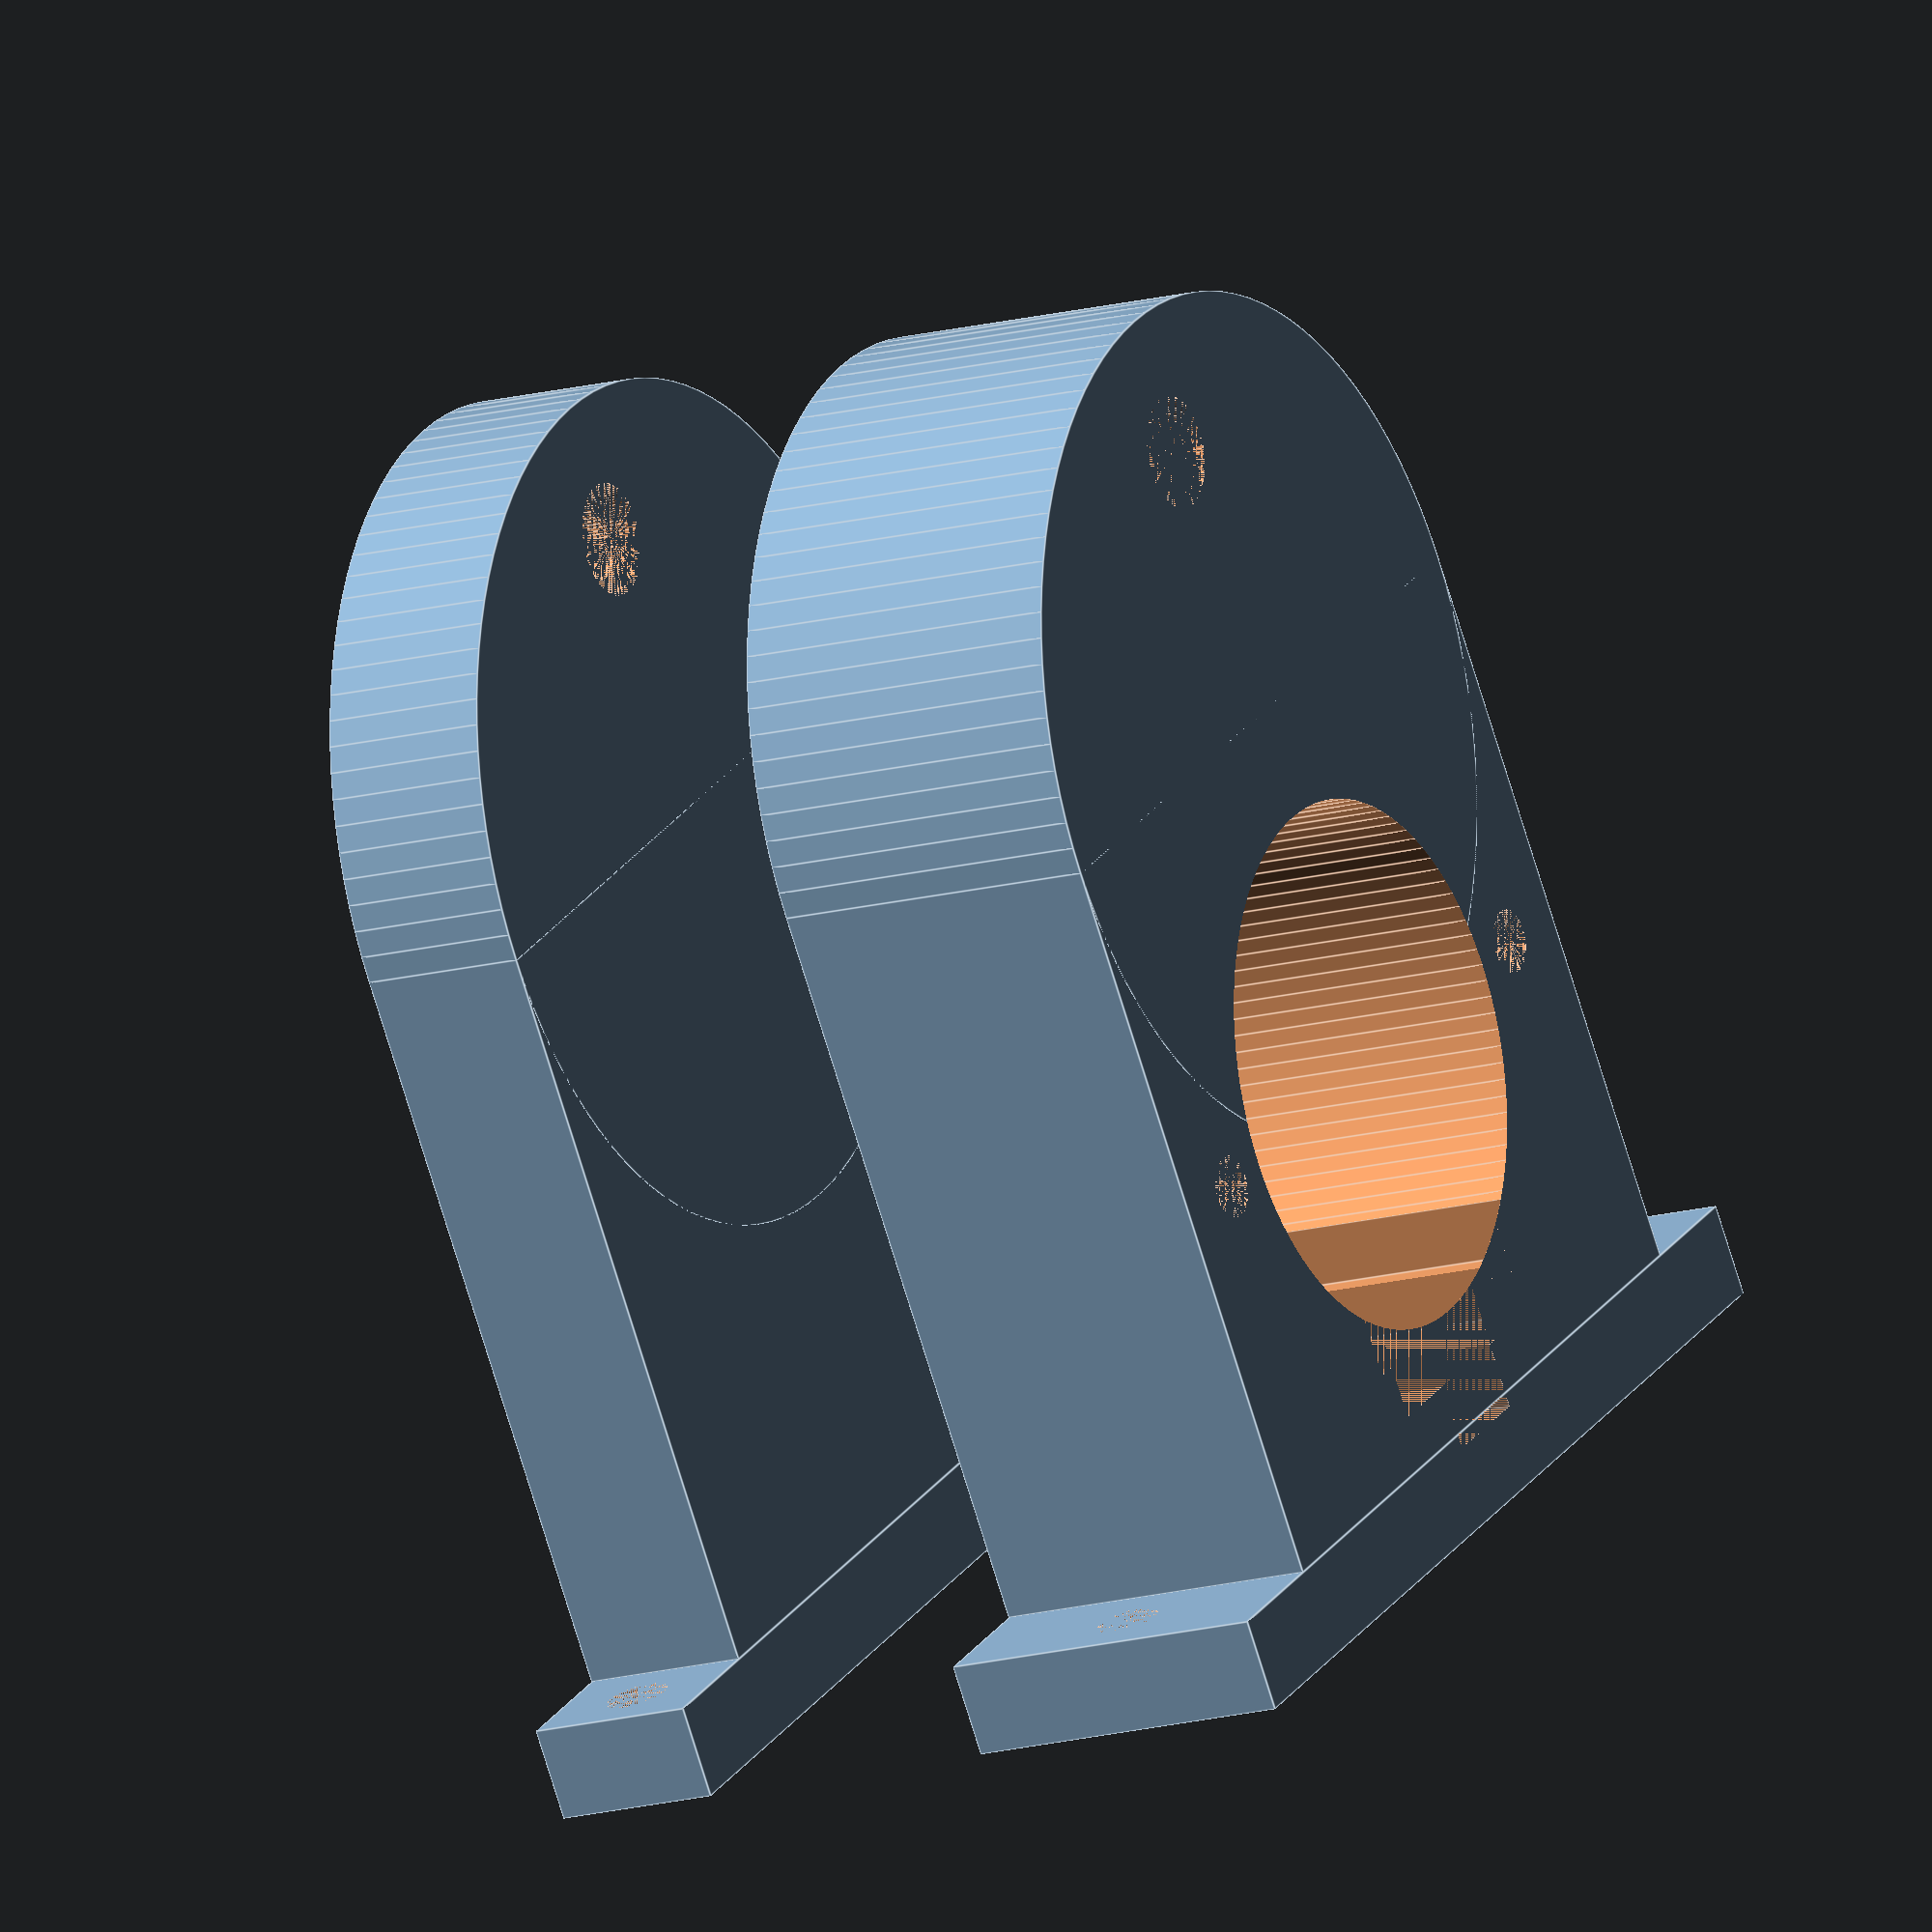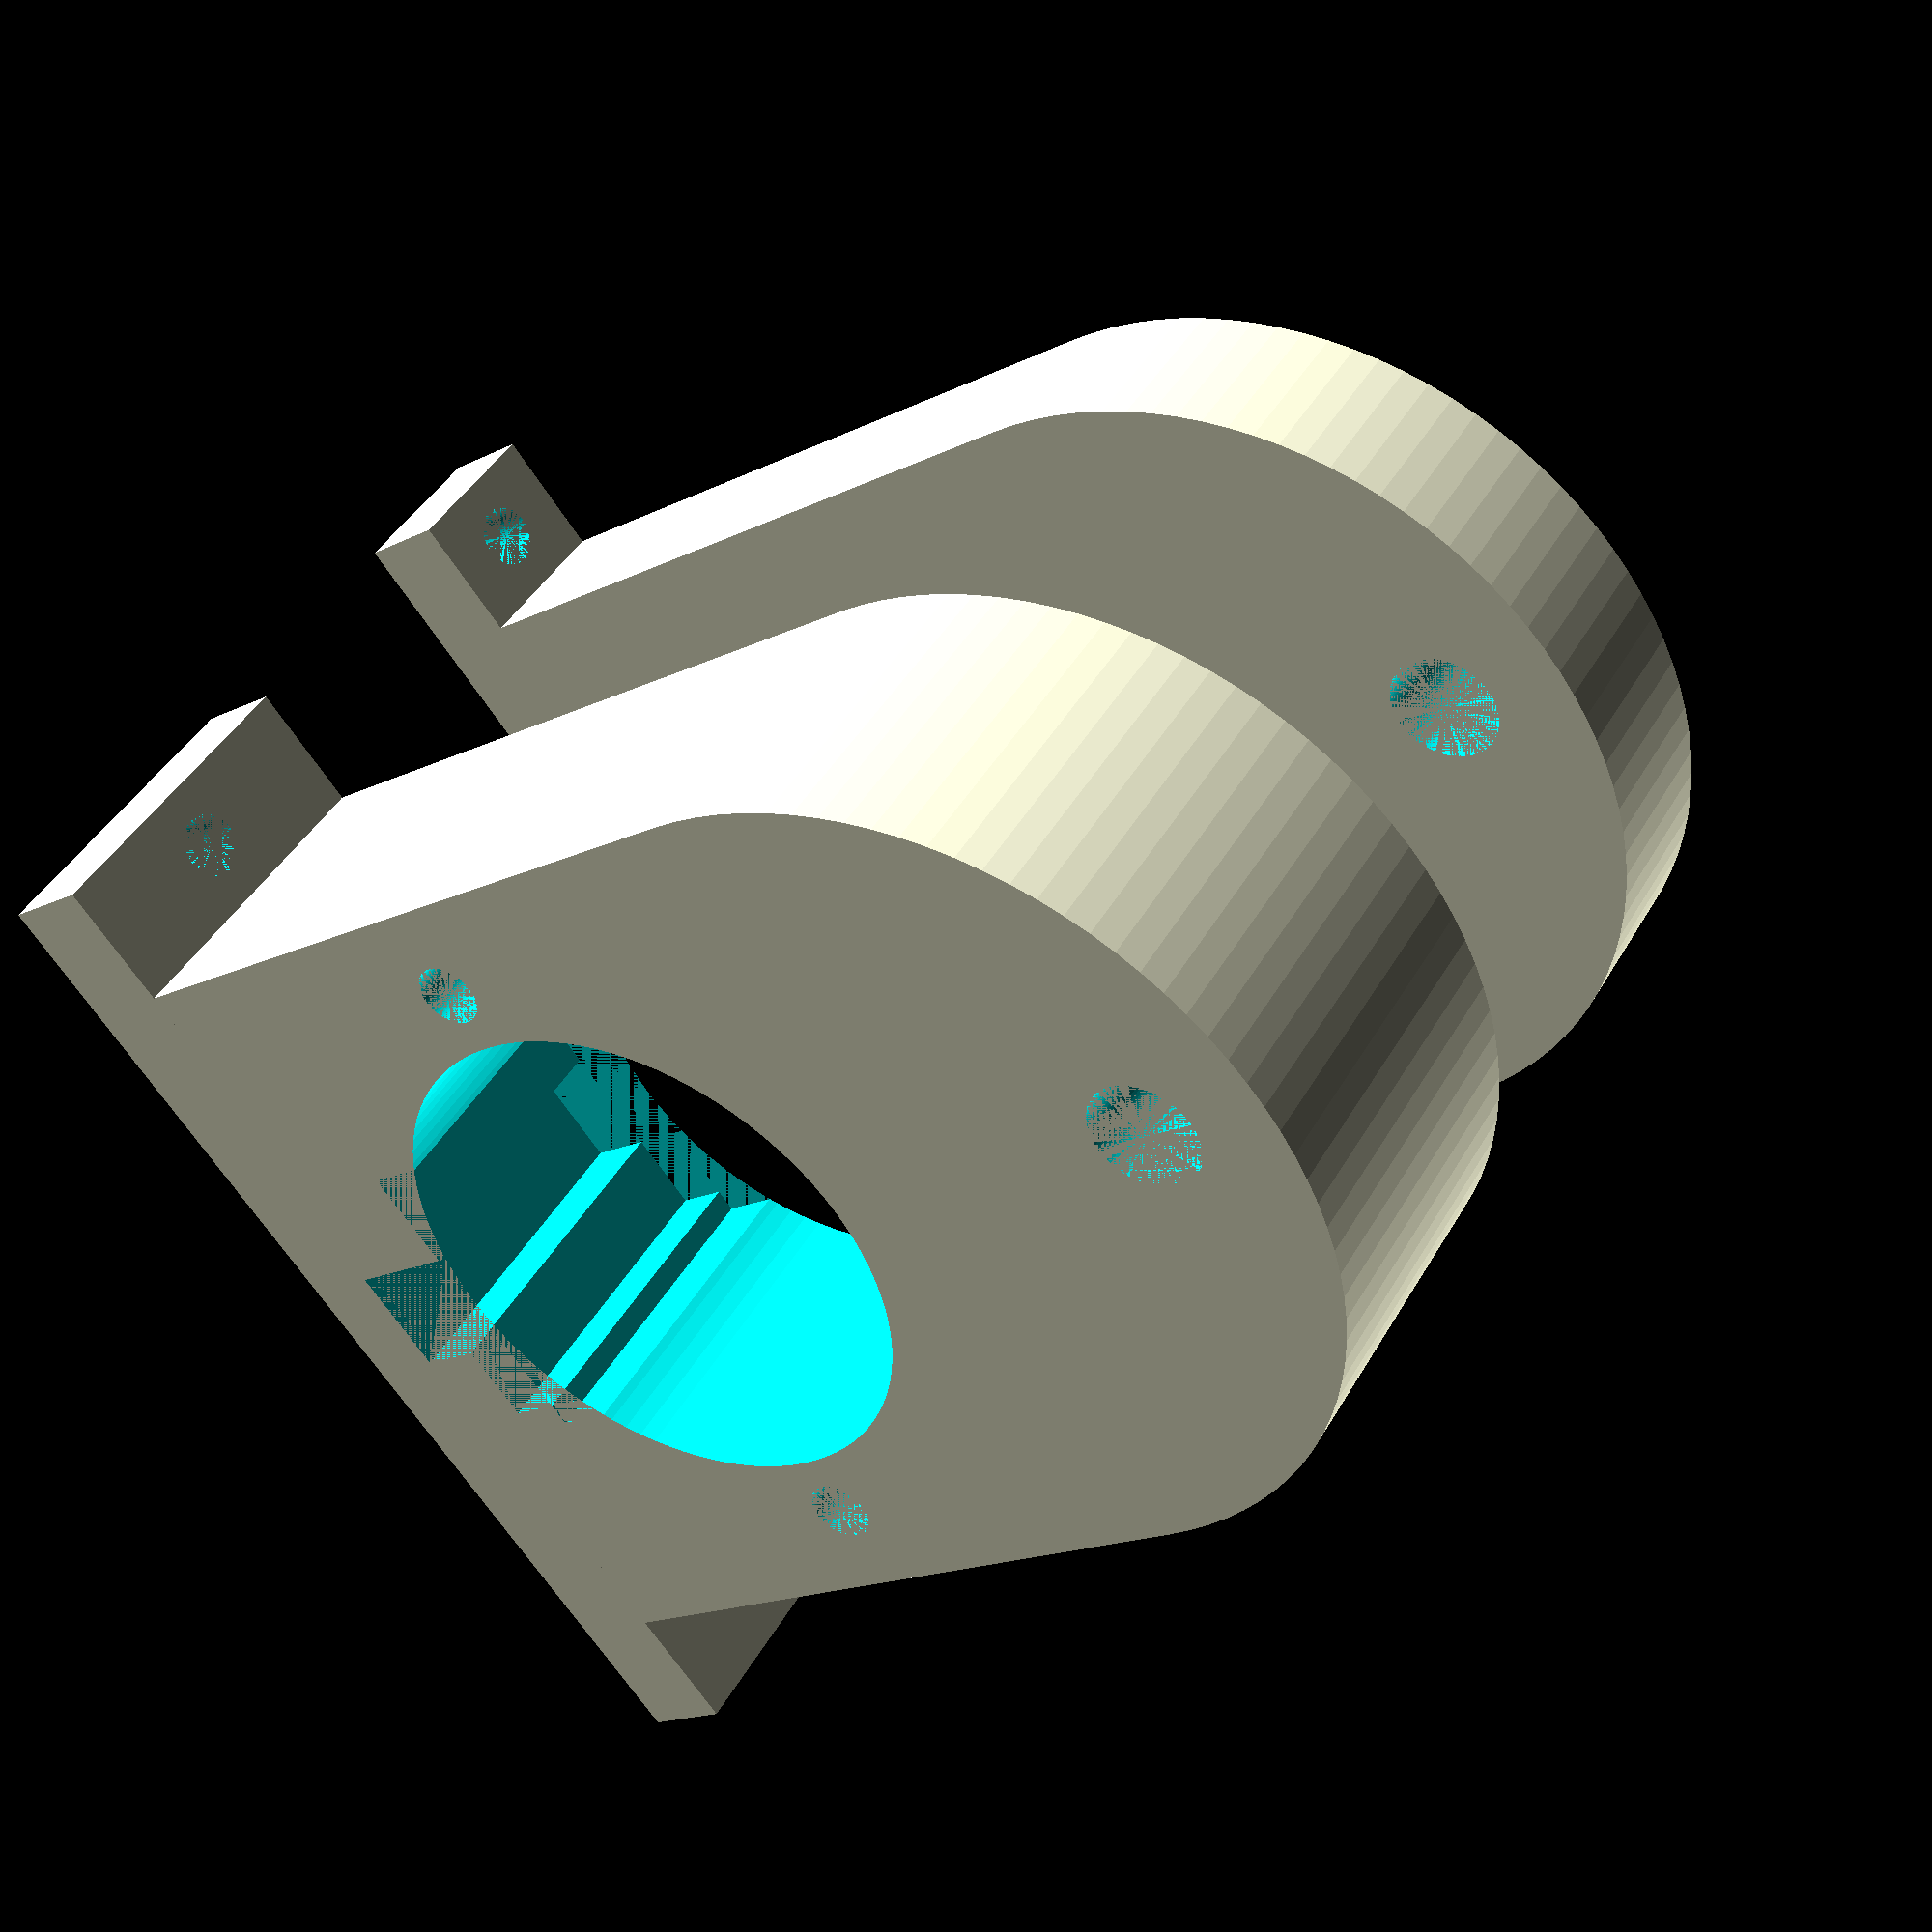
<openscad>
$fn = 100;  // Resolucion del modelo

module block(motor){ 
    // Dimensiones exteriores del montaje
    W = 45;     // Ancho (en direccion X)    
    H = 40;     // Alto (en direccion Z)
    L = motor ? 18 : 9; // Ancho (en direccion Y)
    ww = 14;    // Sobresaliente ajuste de pieza
    hh = 5;     // Altura base

    Rs = 3;     // Radio del eje de accionamiento
    es = 15;    // Excentricidad respecto de la seccion semicircular

    // Dimensiones del motor
    Rm = 14+0.1;    // Radio del motor
    r2 = 1.7;       // Radio de los agujeros para tornillos
    d2 = 35;        // Separacion entre los tornillos

    // Espacio para soporte de cables
    wc1 = 3+0.2;    // Largo parte ancha
    lc1 = 17+0.2;   // Ancho parte ancha
    xc1 = sqrt(Rm*Rm-lc1*lc1/4)+wc1/2; // Posicion del centro del cuadrado
    wc2 = 5+0.2;    // Largo parte angosta
    lc2 = 14.5+0.2; // Ancho parte angosta
    xc2 = sqrt(Rm*Rm-lc2*lc2/4)+wc2/2; // Posicion del centro del cuadrado
    wc3 = 7;        // Largo parte angosta
    lc3 = 6;        // Ancho parte angosta
    xc3 = sqrt(Rm*Rm-lc3*lc3/4)+wc3/2; // Posicion del centro del cuadrado

    difference(){ 
        union(){
            cube([W,L,H],center = true); // Envolvente        
            
            // Semicirculo superior
            translate([0,0,H/2])
            rotate([90,0,0])
                cylinder(r = W/2, h = L, center = true);    
            
            // Base
            translate([0,0,-H/2-hh/2])
                cube([W+ww,L,hh],center = true); 
        }
        
        // Orificio para el eje de accionamiento
        translate([0,0,H/2+es])
        rotate([90,0,0])
            cylinder(r = Rs, h = L, center = true);    
        
        // Hueco para el motor
        if(motor){
            rotate([90,0,0])
                cylinder(r = Rm, h = L+0.2, center = true);
               
            // Orificios para los tornillos del motor        
            translate([-d2/2,0,0])
            rotate([90,0,0])
                cylinder(r = r2, h = L, center = true);    
            translate([d2/2,0,0])
            rotate([90,0,0])
                cylinder(r = r2, h = L, center = true);
            
            // Espacio para los conectores del motor
            translate([0,0,-xc1])
                cube([lc1,L,wc1], center = true);
            translate([0,0,-xc2])
                cube([lc2,L,wc2], center = true);
            translate([0,0,-xc3])
                cube([lc3,L,wc3], center = true);    
        }
        
        // Orificions para tornillos de ajuste de la base
        translate([-W/2-ww/4,0,-H/2-hh/2])
            cylinder(r = r2, h = hh, center = true);    
        translate([W/2+ww/4,0,-H/2-hh/2])
            cylinder(r = r2, h = hh, center = true);
    }
}

block(true);
translate([0,30,0])
    block(false);
</openscad>
<views>
elev=74.0 azim=295.9 roll=17.0 proj=o view=edges
elev=16.4 azim=40.2 roll=315.9 proj=p view=solid
</views>
